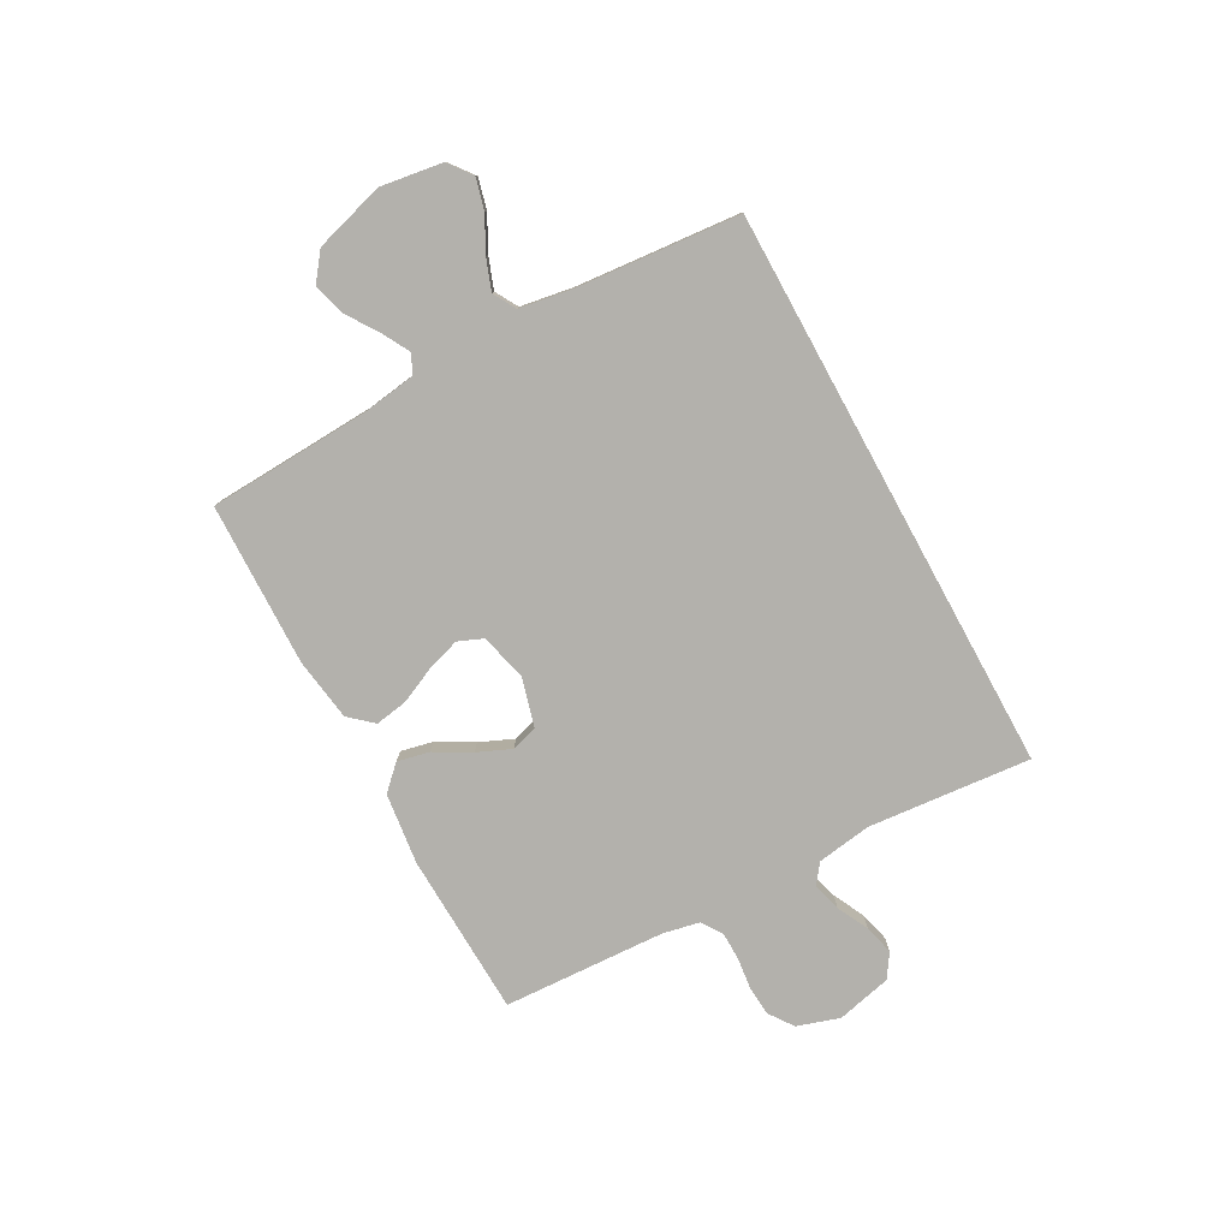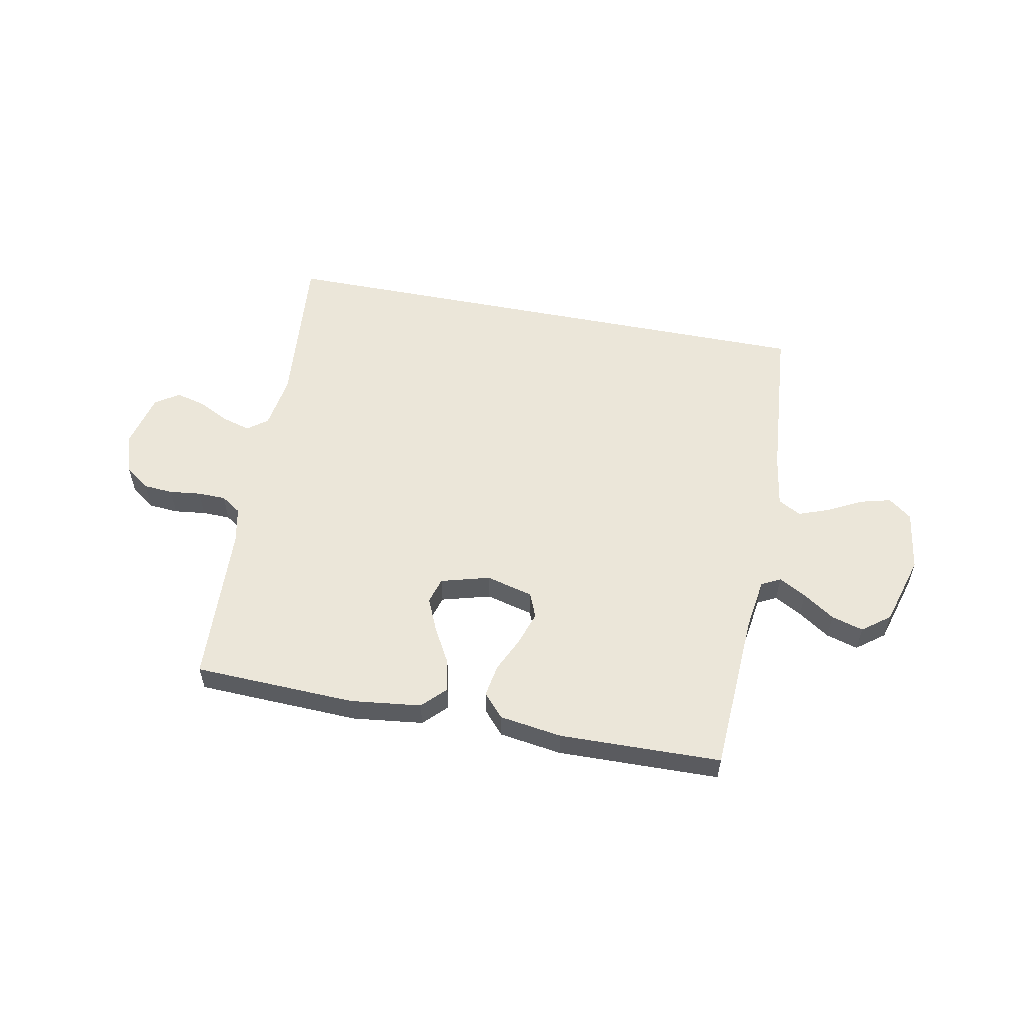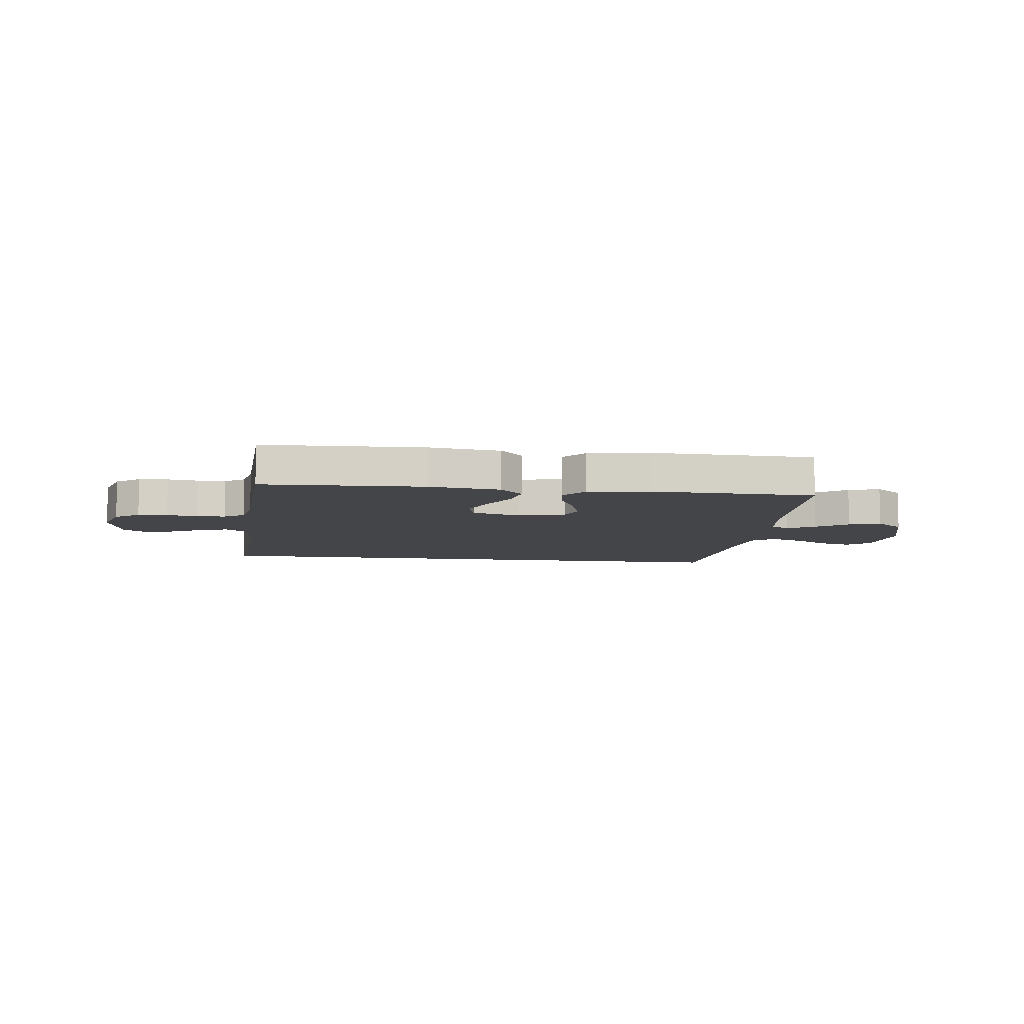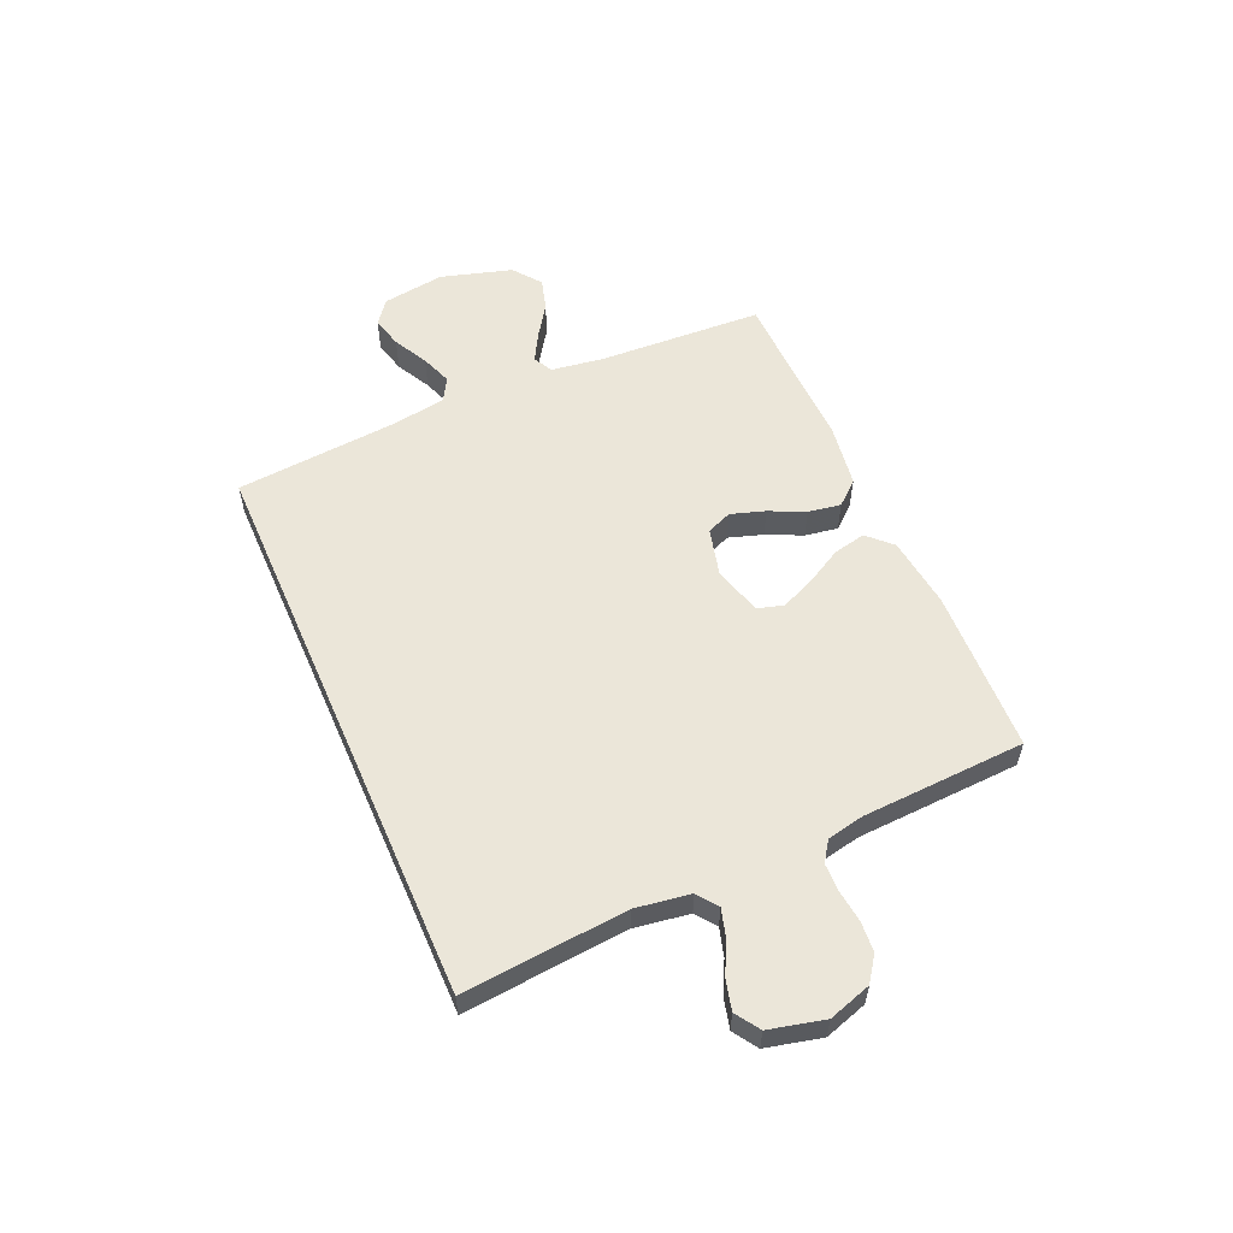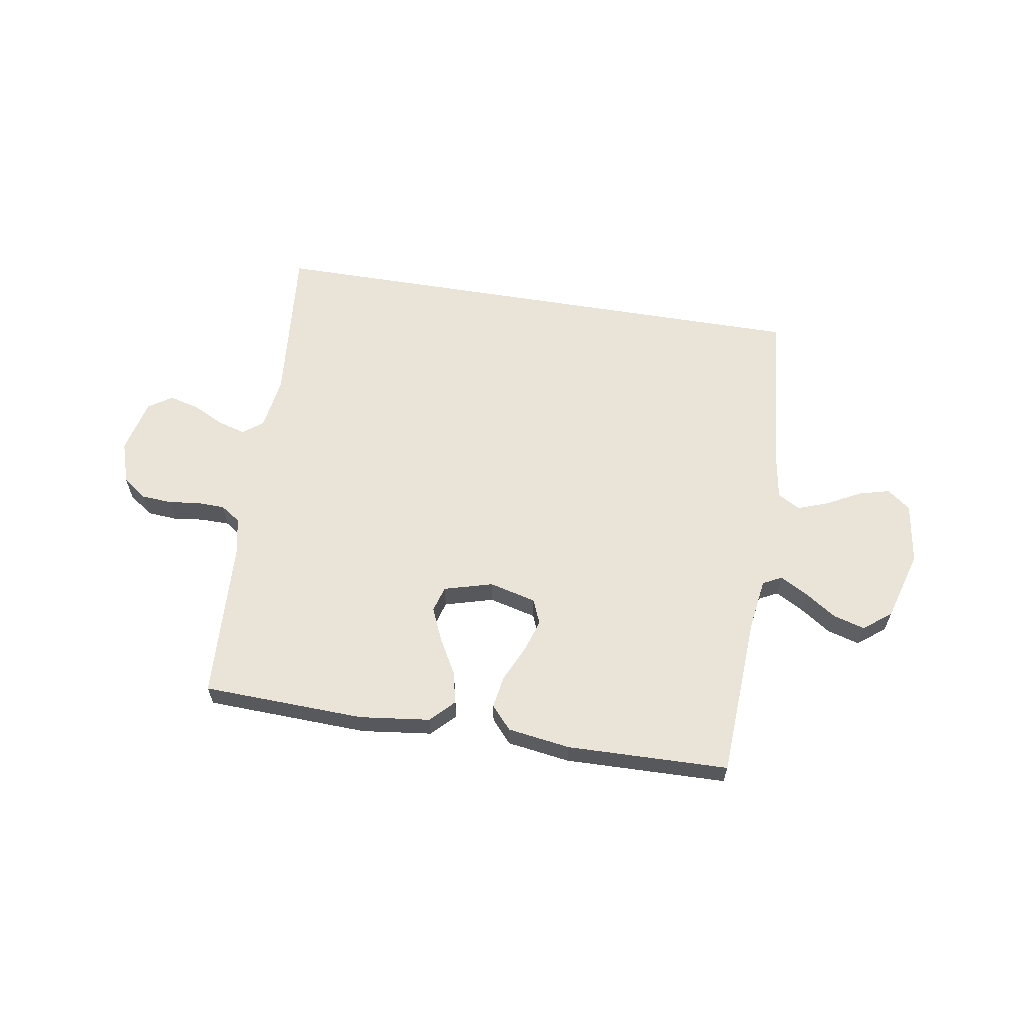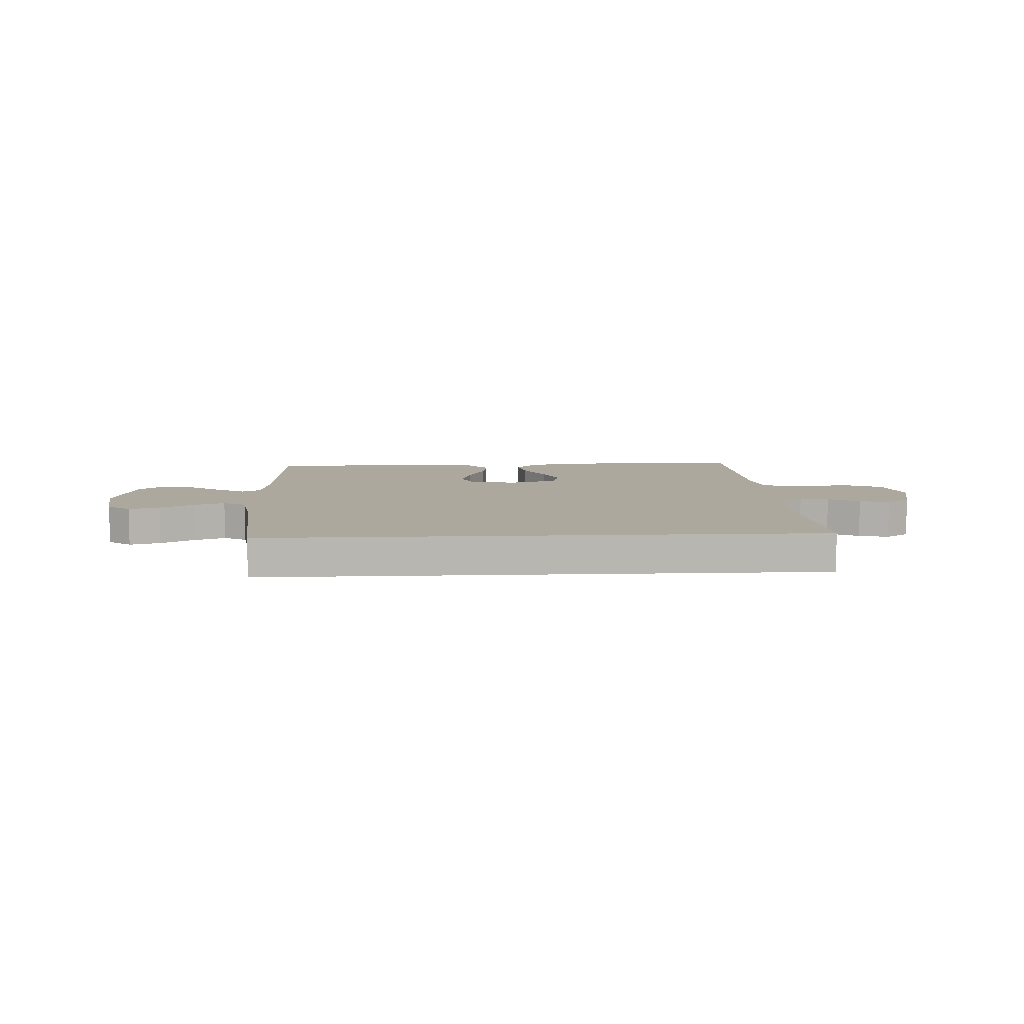
<metadata>
{"format":"obj","ext":"obj","renderer":"f3d","projection":"perspective","resolution":1024,"background":"white","views":[{"elev":-79.0,"azim":118.7,"up":"+Y"},{"elev":55.6,"azim":11.1,"up":"+Y"},{"elev":-8.6,"azim":-7.0,"up":"+Y"},{"elev":56.3,"azim":-113.6,"up":"+Y"},{"elev":61.1,"azim":9.3,"up":"+Y"},{"elev":8.7,"azim":177.1,"up":"+Y"}]}
</metadata>
<code>
v 0.5 0.07 -0.5
v -0.543 0.07 -0.5
v -0.516 0.07 -0.2
v -0.531 0.07 -0.1
v -0.568 0.07 -0.072
v -0.62 0.07 -0.087
v -0.678 0.07 -0.116
v -0.733 0.07 -0.13
v -0.777 0.07 -0.101
v -0.801 0.07 0
v -0.776 0.07 0.078
v -0.731 0.07 0.11
v -0.676 0.07 0.114
v -0.618 0.07 0.107
v -0.566 0.07 0.108
v -0.529 0.07 0.133
v -0.515 0.07 0.2
v -0.5 0.07 0.5
v -0.2 0.07 0.511
v -0.069 0.07 0.495
v -0.027 0.07 0.452
v -0.04 0.07 0.393
v -0.077 0.07 0.327
v -0.104 0.07 0.265
v -0.09 0.07 0.217
v 0 0.07 0.192
v 0.087 0.07 0.214
v 0.106 0.07 0.26
v 0.086 0.07 0.322
v 0.056 0.07 0.387
v 0.046 0.07 0.447
v 0.084 0.07 0.49
v 0.2 0.07 0.507
v 0.5 0.07 0.5
v 0.515 0.07 0.2
v 0.529 0.07 0.103
v 0.564 0.07 0.085
v 0.615 0.07 0.113
v 0.673 0.07 0.152
v 0.732 0.07 0.169
v 0.783 0.07 0.13
v 0.821 0.07 0
v 0.804 0.07 -0.114
v 0.761 0.07 -0.147
v 0.704 0.07 -0.132
v 0.641 0.07 -0.099
v 0.584 0.07 -0.078
v 0.542 0.07 -0.102
v 0.526 0.07 -0.2
v 0.5 0 -0.5
v -0.543 0 -0.5
v -0.516 0 -0.2
v -0.531 0 -0.1
v -0.568 0 -0.072
v -0.62 0 -0.087
v -0.678 0 -0.116
v -0.733 0 -0.13
v -0.777 0 -0.101
v -0.801 0 0
v -0.776 0 0.078
v -0.731 0 0.11
v -0.676 0 0.114
v -0.618 0 0.107
v -0.566 0 0.108
v -0.529 0 0.133
v -0.515 0 0.2
v -0.5 0 0.5
v -0.2 0 0.511
v -0.069 0 0.495
v -0.027 0 0.452
v -0.04 0 0.393
v -0.077 0 0.327
v -0.104 0 0.265
v -0.09 0 0.217
v 0 0 0.192
v 0.087 0 0.214
v 0.106 0 0.26
v 0.086 0 0.322
v 0.056 0 0.387
v 0.046 0 0.447
v 0.084 0 0.49
v 0.2 0 0.507
v 0.5 0 0.5
v 0.515 0 0.2
v 0.529 0 0.103
v 0.564 0 0.085
v 0.615 0 0.113
v 0.673 0 0.152
v 0.732 0 0.169
v 0.783 0 0.13
v 0.821 0 0
v 0.804 0 -0.114
v 0.761 0 -0.147
v 0.704 0 -0.132
v 0.641 0 -0.099
v 0.584 0 -0.078
v 0.542 0 -0.102
v 0.526 0 -0.2
f 43 44 45 46
f 43 46 47
f 42 43 47
f 41 42 47
f 38 39 40 41
f 37 38 41 47
f 36 37 47 48
f 32 33 34 35
f 29 30 31 32
f 28 29 32 35
f 27 28 35 36
f 20 21 22 23
f 20 23 24
f 17 18 19 20
f 16 17 20 24
f 15 16 24 25
f 11 12 13 14
f 11 14 15
f 10 11 15
f 6 7 8 9
f 5 6 9 10
f 49 1 2 3
f 49 3 4
f 48 49 4 5
f 26 27 36 48
f 15 25 26 48
f 5 10 15 48
f 95 94 93 92
f 96 95 92
f 96 92 91
f 96 91 90
f 90 89 88 87
f 96 90 87 86
f 97 96 86 85
f 84 83 82 81
f 81 80 79 78
f 84 81 78 77
f 85 84 77 76
f 72 71 70 69
f 73 72 69
f 69 68 67 66
f 73 69 66 65
f 74 73 65 64
f 63 62 61 60
f 64 63 60
f 64 60 59
f 58 57 56 55
f 59 58 55 54
f 52 51 50 98
f 53 52 98
f 54 53 98 97
f 97 85 76 75
f 97 75 74 64
f 97 64 59 54
f 1 50 51 2
f 2 51 52 3
f 3 52 53 4
f 4 53 54 5
f 5 54 55 6
f 6 55 56 7
f 7 56 57 8
f 8 57 58 9
f 9 58 59 10
f 10 59 60 11
f 11 60 61 12
f 12 61 62 13
f 13 62 63 14
f 14 63 64 15
f 15 64 65 16
f 16 65 66 17
f 17 66 67 18
f 18 67 68 19
f 19 68 69 20
f 20 69 70 21
f 21 70 71 22
f 22 71 72 23
f 23 72 73 24
f 24 73 74 25
f 25 74 75 26
f 26 75 76 27
f 27 76 77 28
f 28 77 78 29
f 29 78 79 30
f 30 79 80 31
f 31 80 81 32
f 32 81 82 33
f 33 82 83 34
f 34 83 84 35
f 35 84 85 36
f 36 85 86 37
f 37 86 87 38
f 38 87 88 39
f 39 88 89 40
f 40 89 90 41
f 41 90 91 42
f 42 91 92 43
f 43 92 93 44
f 44 93 94 45
f 45 94 95 46
f 46 95 96 47
f 47 96 97 48
f 48 97 98 49
f 49 98 50 1

</code>
